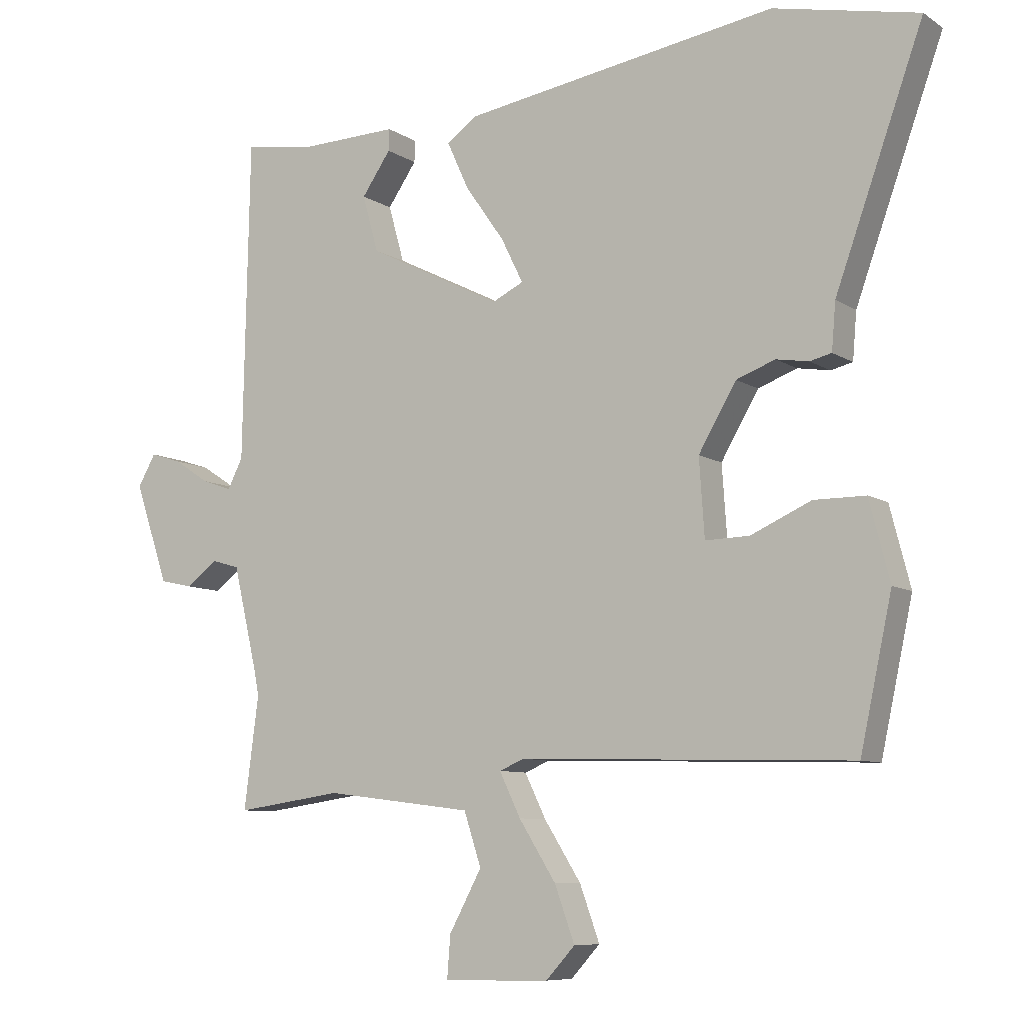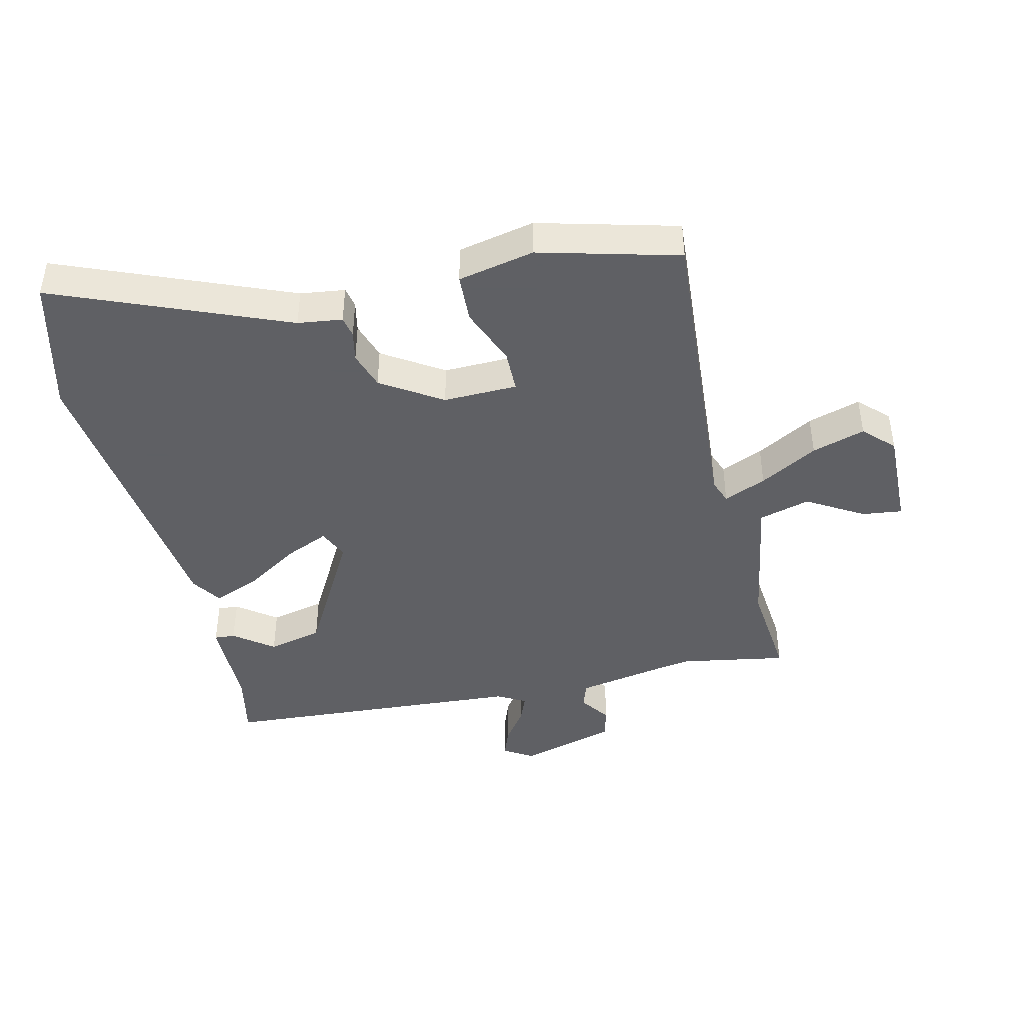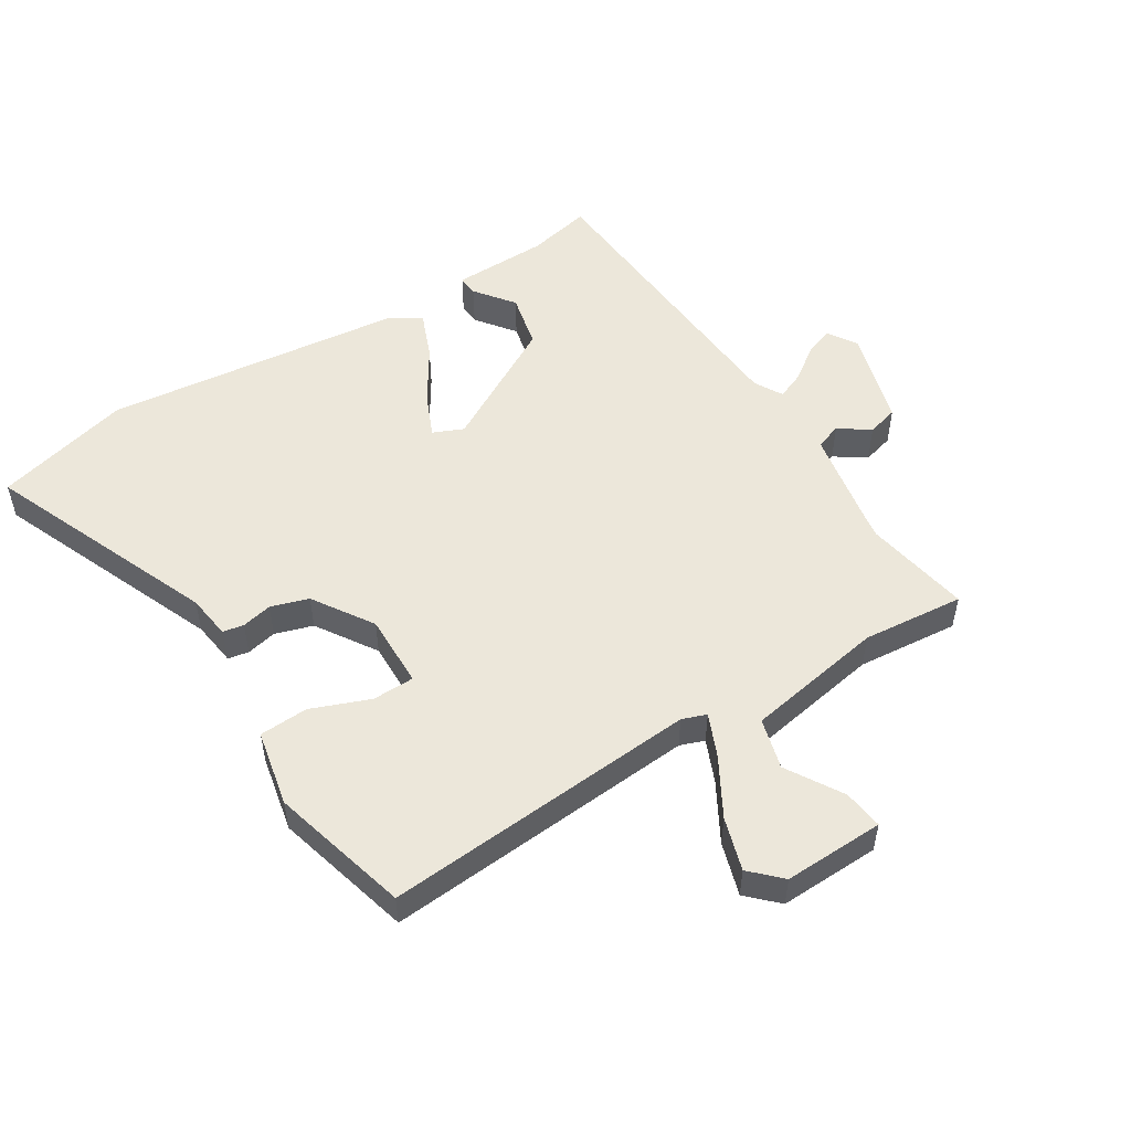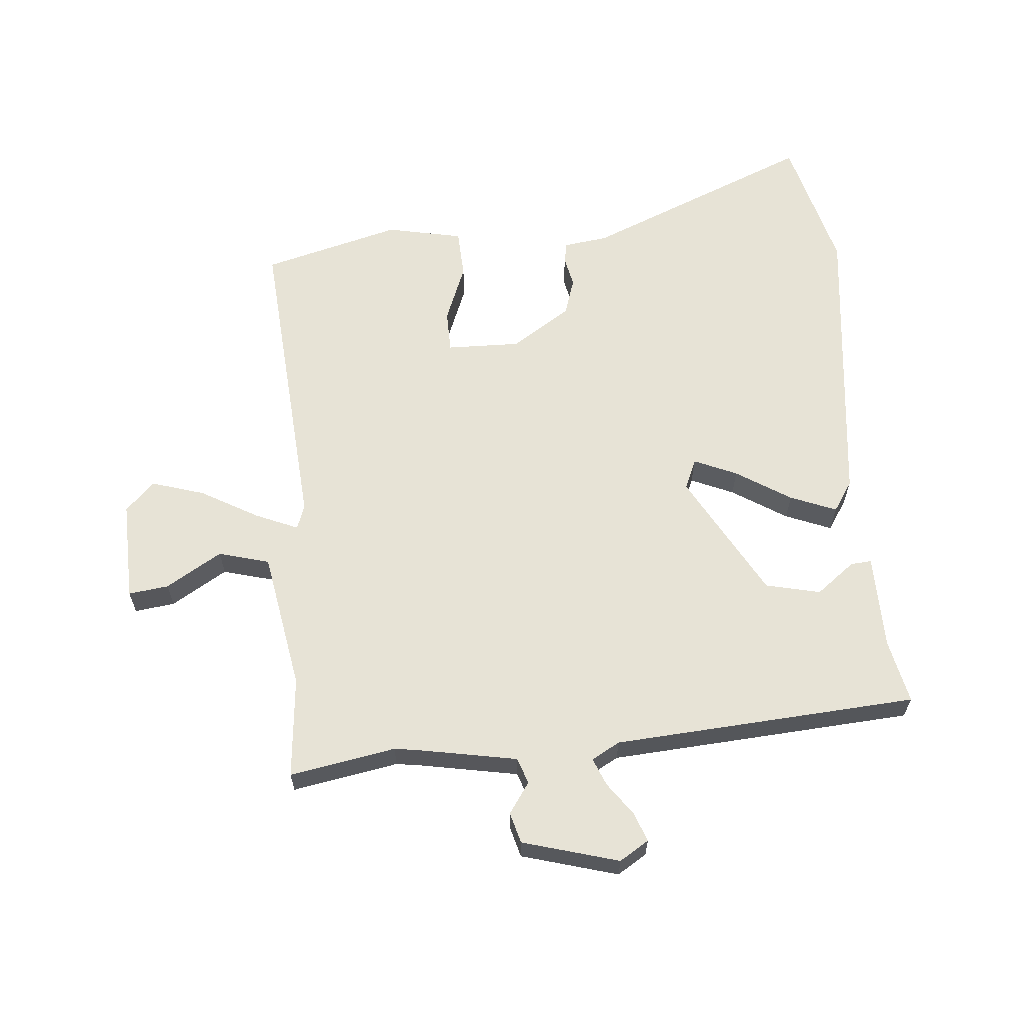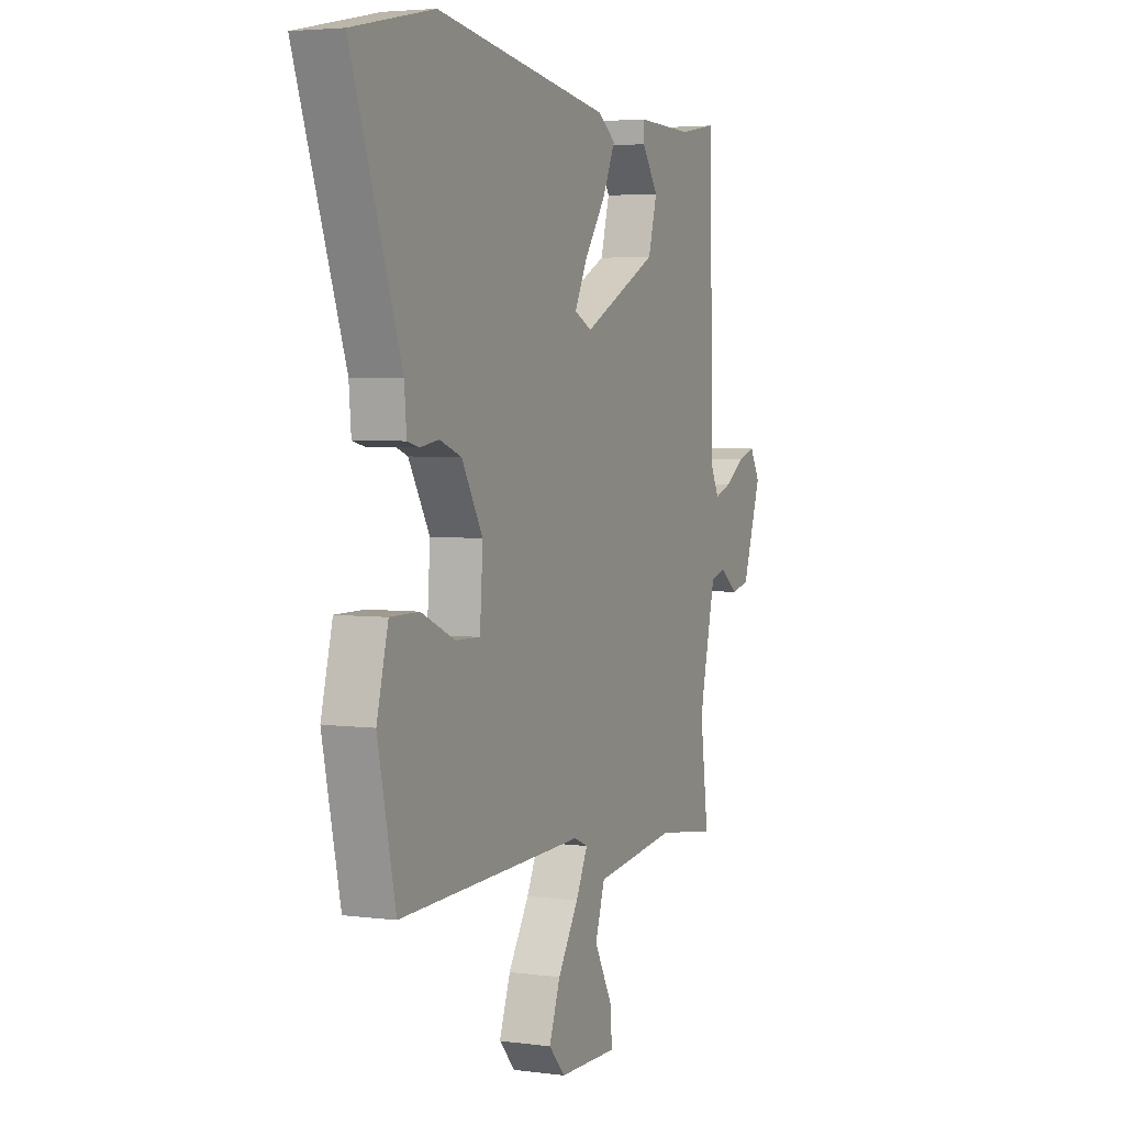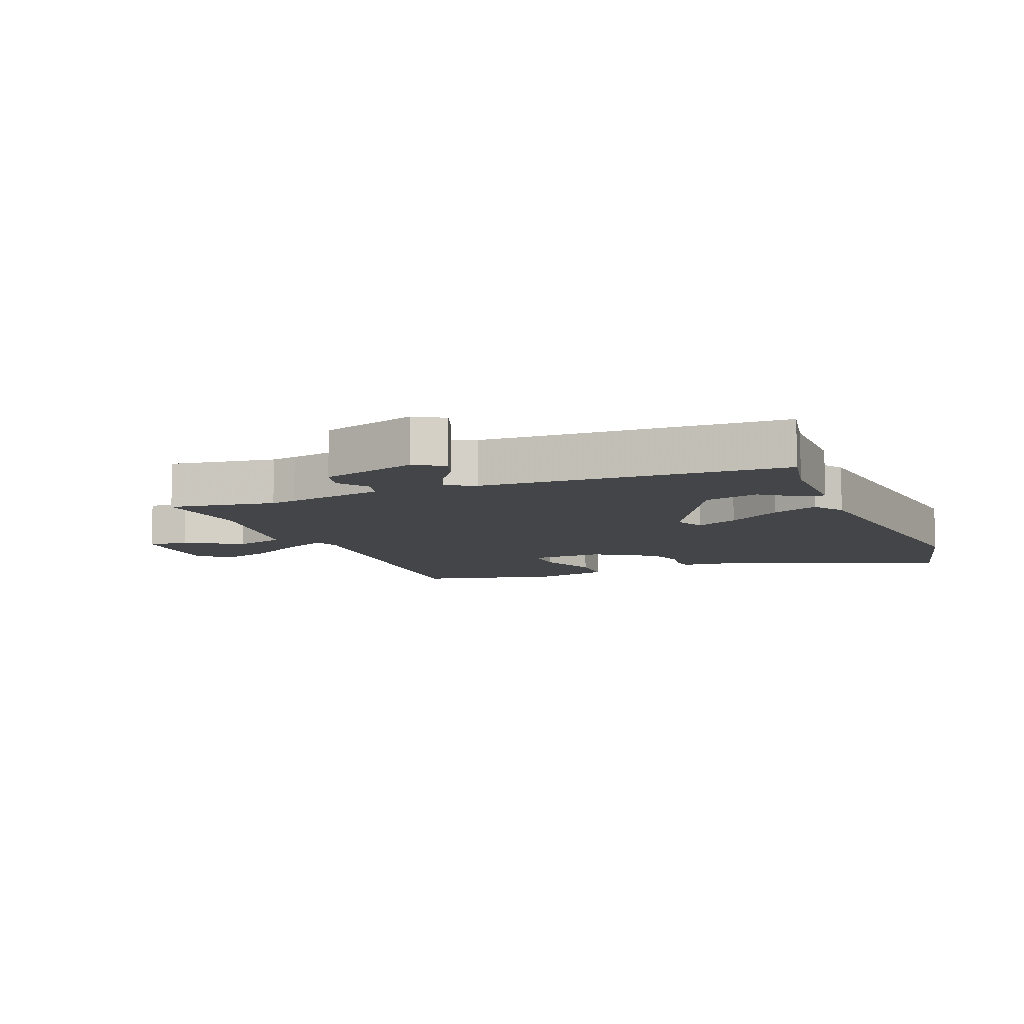
<metadata>
{"format":"obj","ext":"obj","renderer":"f3d","projection":"perspective","resolution":1024,"background":"white","views":[{"elev":-8.2,"azim":30.9,"up":"+Z"},{"elev":-43.2,"azim":100.7,"up":"+Y"},{"elev":52.3,"azim":145.2,"up":"+Y"},{"elev":62.7,"azim":-97.7,"up":"+Y"},{"elev":4.0,"azim":113.7,"up":"+Z"},{"elev":-9.1,"azim":-69.9,"up":"+Y"}]}
</metadata>
<code>
v -0.506 0.07 -0.548
v -0.484 0.07 -0.378
v -0.492 0.07 -0.338
v -0.528 0.07 -0.184
v -0.57 0.07 -0.172
v -0.617 0.07 -0.208
v -0.667 0.07 -0.197
v -0.718 0.07 -0.046
v -0.691 0.07 0.002
v -0.644 0.07 -0.013
v -0.59 0.07 -0.048
v -0.545 0.07 -0.064
v -0.522 0.07 -0.018
v -0.512 0.07 0.467
v -0.409 0.07 0.45
v -0.257 0.07 0.455
v -0.258 0.07 0.422
v -0.302 0.07 0.358
v -0.278 0.07 0.272
v -0.075 0.07 0.171
v -0.028 0.07 0.194
v -0.061 0.07 0.261
v -0.12 0.07 0.345
v -0.153 0.07 0.417
v -0.106 0.07 0.451
v 0.368 0.07 0.528
v 0.587 0.07 0.482
v 0.454 0.07 0.111
v 0.448 0.07 0.04
v 0.415 0.07 0.032
v 0.366 0.07 0.04
v 0.307 0.07 0.018
v 0.25 0.07 -0.08
v 0.258 0.07 -0.197
v 0.325 0.07 -0.195
v 0.416 0.07 -0.154
v 0.494 0.07 -0.154
v 0.525 0.07 -0.274
v 0.477 0.07 -0.497
v -0.026 0.07 -0.483
v -0.064 0.07 -0.499
v -0.032 0.07 -0.565
v 0.024 0.07 -0.654
v 0.054 0.07 -0.737
v 0.01 0.07 -0.785
v -0.15 0.07 -0.788
v -0.145 0.07 -0.724
v -0.096 0.07 -0.633
v -0.122 0.07 -0.553
v -0.345 0.07 -0.525
v -0.506 0 -0.548
v -0.484 0 -0.378
v -0.492 0 -0.338
v -0.528 0 -0.184
v -0.57 0 -0.172
v -0.617 0 -0.208
v -0.667 0 -0.197
v -0.718 0 -0.046
v -0.691 0 0.002
v -0.644 0 -0.013
v -0.59 0 -0.048
v -0.545 0 -0.064
v -0.522 0 -0.018
v -0.512 0 0.467
v -0.409 0 0.45
v -0.257 0 0.455
v -0.258 0 0.422
v -0.302 0 0.358
v -0.278 0 0.272
v -0.075 0 0.171
v -0.028 0 0.194
v -0.061 0 0.261
v -0.12 0 0.345
v -0.153 0 0.417
v -0.106 0 0.451
v 0.368 0 0.528
v 0.587 0 0.482
v 0.454 0 0.111
v 0.448 0 0.04
v 0.415 0 0.032
v 0.366 0 0.04
v 0.307 0 0.018
v 0.25 0 -0.08
v 0.258 0 -0.197
v 0.325 0 -0.195
v 0.416 0 -0.154
v 0.494 0 -0.154
v 0.525 0 -0.274
v 0.477 0 -0.497
v -0.026 0 -0.483
v -0.064 0 -0.499
v -0.032 0 -0.565
v 0.024 0 -0.654
v 0.054 0 -0.737
v 0.01 0 -0.785
v -0.15 0 -0.788
v -0.145 0 -0.724
v -0.096 0 -0.633
v -0.122 0 -0.553
v -0.345 0 -0.525
f 45 46 47 48
f 45 48 49
f 42 43 44 45
f 41 42 45 49
f 37 38 39 40
f 35 36 37 40
f 34 35 40 41
f 33 34 41 49
f 28 29 30 31
f 28 31 32
f 27 28 32
f 26 27 32
f 22 23 24 25
f 21 22 25 26
f 15 16 17 18
f 13 14 15 18
f 12 13 18 19
f 8 9 10 11
f 8 11 12
f 5 6 7 8
f 4 5 8 12
f 3 4 12 19
f 50 1 2
f 21 26 32 33
f 20 21 33 49
f 19 20 49 50
f 2 3 19 50
f 98 97 96 95
f 99 98 95
f 95 94 93 92
f 99 95 92 91
f 90 89 88 87
f 90 87 86 85
f 91 90 85 84
f 99 91 84 83
f 81 80 79 78
f 82 81 78
f 82 78 77
f 82 77 76
f 75 74 73 72
f 76 75 72 71
f 68 67 66 65
f 68 65 64 63
f 69 68 63 62
f 61 60 59 58
f 62 61 58
f 58 57 56 55
f 62 58 55 54
f 69 62 54 53
f 52 51 100
f 83 82 76 71
f 99 83 71 70
f 100 99 70 69
f 100 69 53 52
f 1 51 52 2
f 2 52 53 3
f 3 53 54 4
f 4 54 55 5
f 5 55 56 6
f 6 56 57 7
f 7 57 58 8
f 8 58 59 9
f 9 59 60 10
f 10 60 61 11
f 11 61 62 12
f 12 62 63 13
f 13 63 64 14
f 14 64 65 15
f 15 65 66 16
f 16 66 67 17
f 17 67 68 18
f 18 68 69 19
f 19 69 70 20
f 20 70 71 21
f 21 71 72 22
f 22 72 73 23
f 23 73 74 24
f 24 74 75 25
f 25 75 76 26
f 26 76 77 27
f 27 77 78 28
f 28 78 79 29
f 29 79 80 30
f 30 80 81 31
f 31 81 82 32
f 32 82 83 33
f 33 83 84 34
f 34 84 85 35
f 35 85 86 36
f 36 86 87 37
f 37 87 88 38
f 38 88 89 39
f 39 89 90 40
f 40 90 91 41
f 41 91 92 42
f 42 92 93 43
f 43 93 94 44
f 44 94 95 45
f 45 95 96 46
f 46 96 97 47
f 47 97 98 48
f 48 98 99 49
f 49 99 100 50
f 50 100 51 1

</code>
